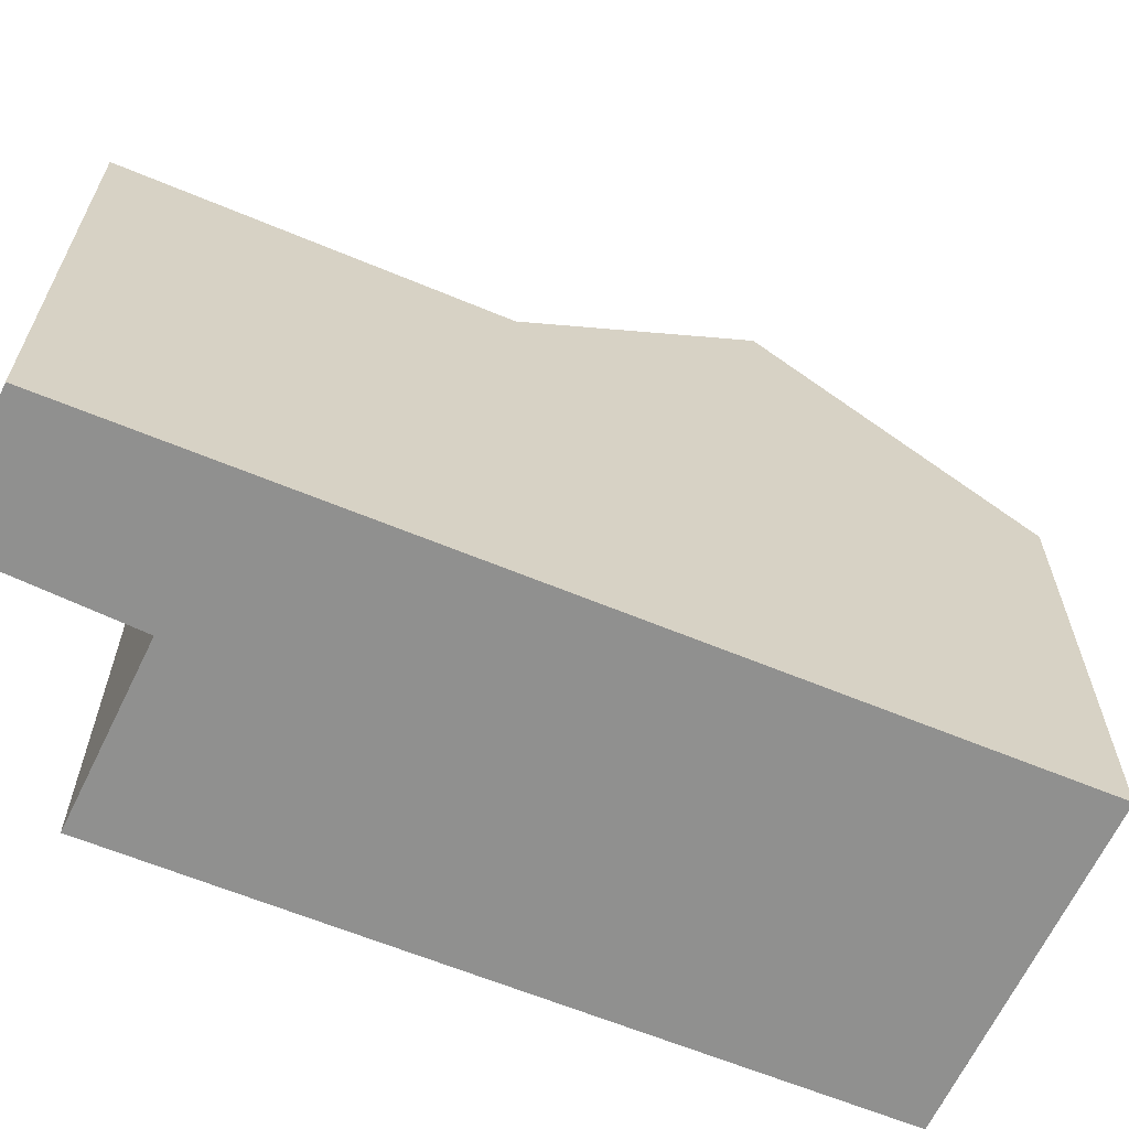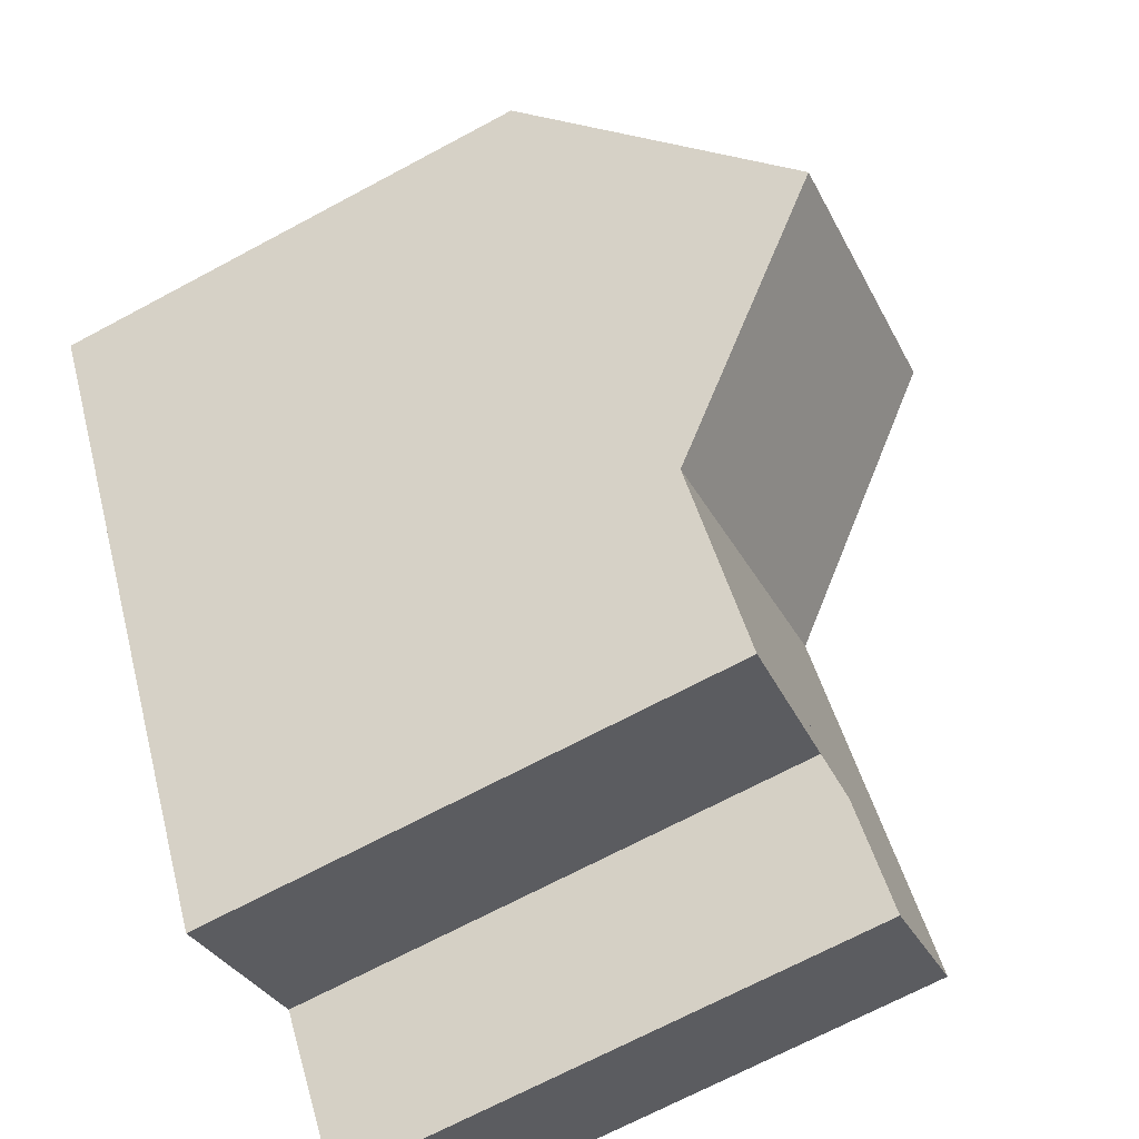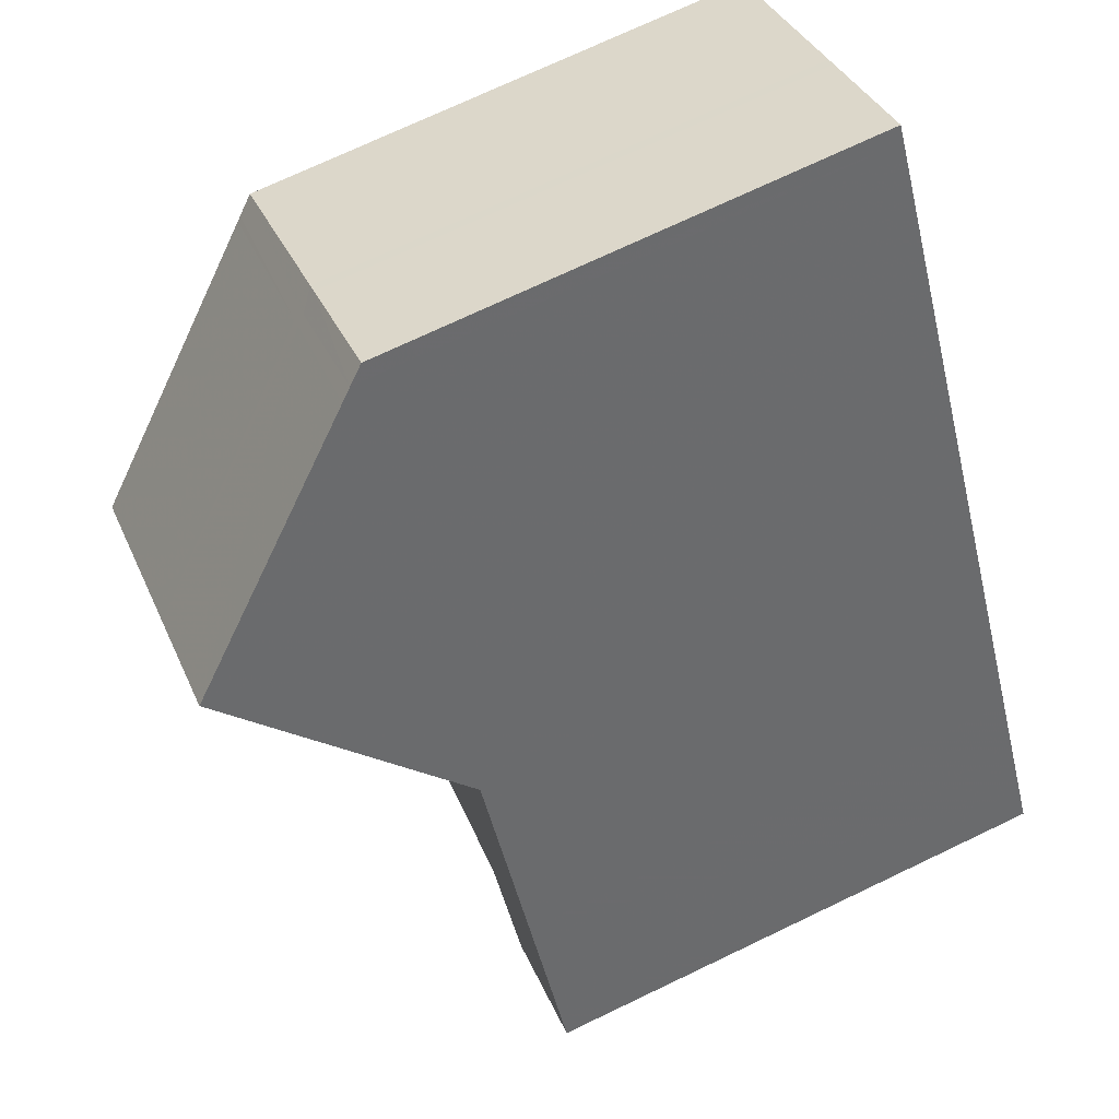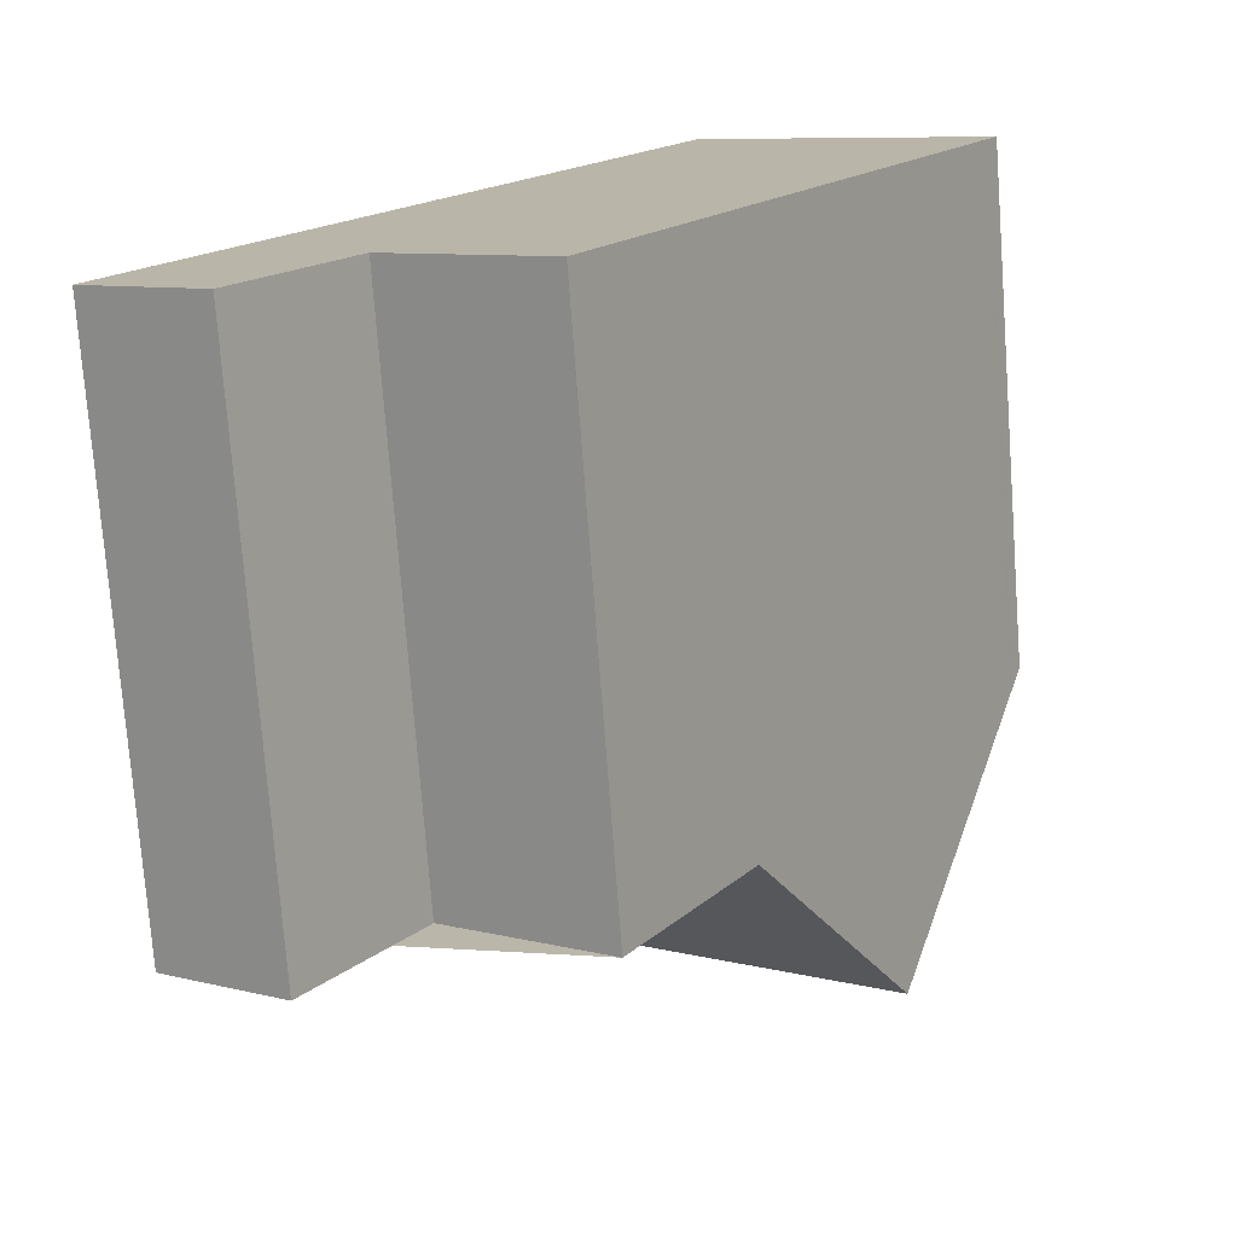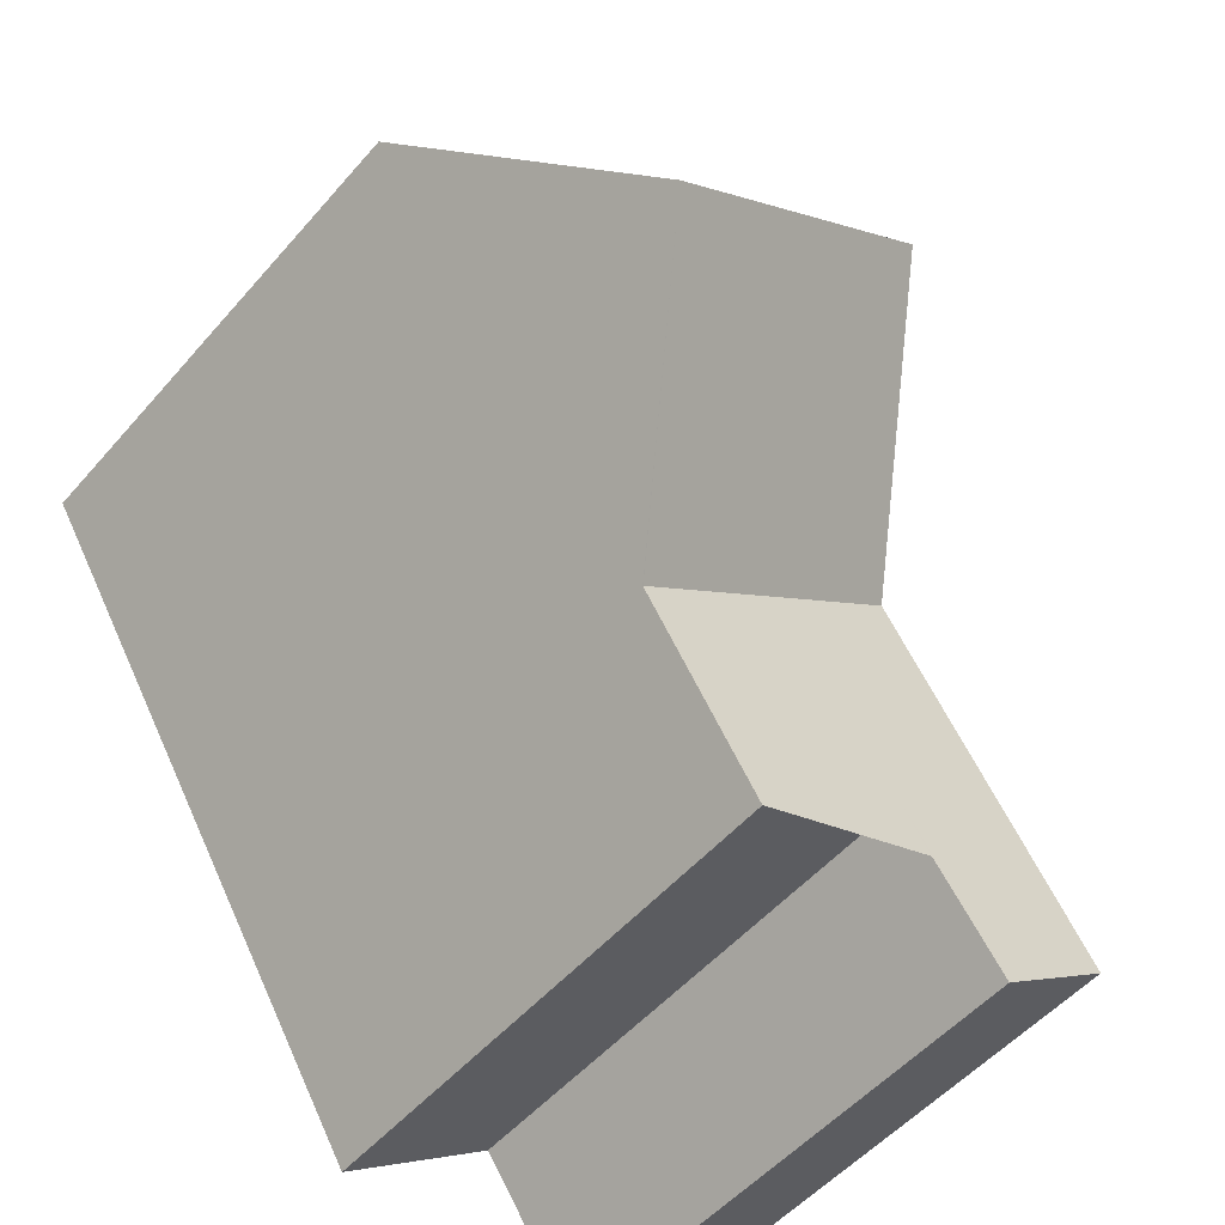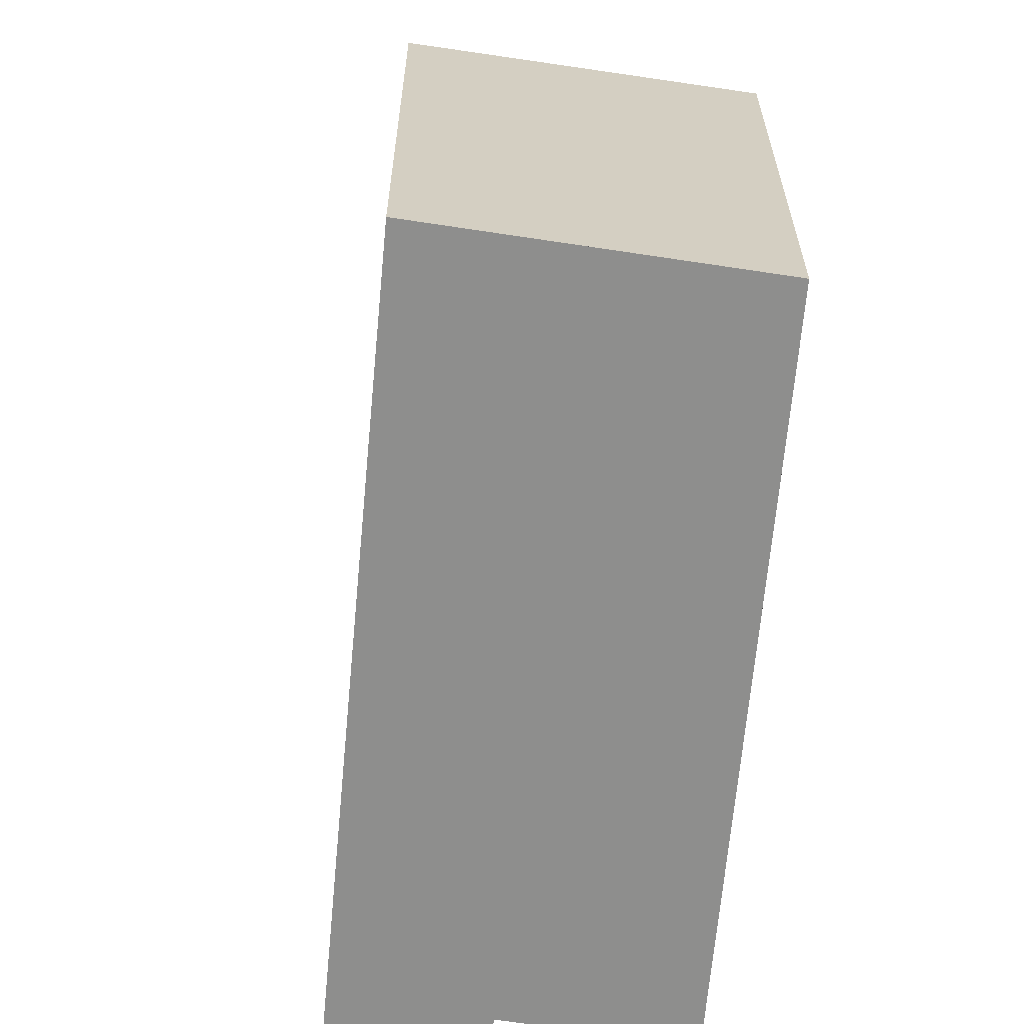
<metadata>
{"format":"obj","ext":"obj","renderer":"f3d","projection":"perspective","resolution":1024,"background":"white","views":[{"elev":-65.6,"azim":99.9,"up":"+Z"},{"elev":-69.9,"azim":-61.9,"up":"+Y"},{"elev":72.9,"azim":64.5,"up":"+Y"},{"elev":-75.6,"azim":-175.7,"up":"+Y"},{"elev":-51.7,"azim":-39.4,"up":"+Y"},{"elev":-64.9,"azim":-153.1,"up":"+Z"}]}
</metadata>
<code>
v -626.4 -1778 5.39
v -623.5 -1776 5.333
v -618.4 -1784 5.764
v -619.6 -1785 5.759
v -620.7 -1783 5.728
v -622.3 -1784 5.721
v -623.3 -1776 5.612
v -626.3 -1778 5.599
v -622 -1778 7.876
v -624.9 -1780 7.89
v -624.9 -1780 7.89
v -622 -1778 7.876
v -620.6 -1780 5.697
v -623.5 -1782 5.684
v -623.5 -1782 5.684
v -620.6 -1780 5.697
v -626.3 -1778 5.557
v -623.4 -1776 5.5
v -623.4 -1776 5.5
v -623.3 -1776 5.612
v -618.4 -1784 5.764
v -620.6 -1780 5.697
v -620.6 -1780 5.697
v -622 -1778 7.877
v -622 -1778 7.877
v -623.5 -1776 5.333
v -619.4 -1782 5.733
v -619.4 -1782 5.733
v -622.3 -1784 5.721
v -626.3 -1778 5.599
v -626.3 -1778 5.557
v -624.9 -1780 7.89
v -626.4 -1778 5.39
v -623.5 -1782 5.684
v -622.3 -1784 5.721
v -624.9 -1780 7.89
v -623.5 -1782 5.684
v -622.3 -1784 5.721
v -618.6 -1784 5.758
v -618.6 -1784 5.758
v -619.8 -1784 5.753
v -624.5 -1777 5.607
v -624.6 -1777 5.523
v -623.1 -1779 7.882
v -624.7 -1777 5.356
v -621.7 -1781 5.692
v -620.6 -1783 5.728
v -623.1 -1779 7.882
v -621.7 -1781 5.692
v -619.8 -1784 5.753
v -619.6 -1785 5.759
v -618.4 -1784 5.763
v -618.4 -1784 5.763
v -619.6 -1785 5.758
v -619.6 -1785 5.758
v -621.8 -1781 5.691
v -620.6 -1783 5.728
v -623.2 -1779 7.883
v -621.8 -1781 5.691
v -620.3 -1784 5.737
v -624.6 -1777 5.606
v -624.6 -1777 5.525
v -623.2 -1779 7.883
v -624.7 -1777 5.358
v -626.4 -1778 5.39
v -626.4 -1778 5.39
v -626.4 -1778 0
v -626.4 -1778 0
v -623.4 -1776 5.5
v -623.5 -1776 5.333
v -623.5 -1776 0
v -623.4 -1776 0
v -618.4 -1784 5.764
v -618.4 -1784 5.764
v -618.4 -1784 0
v -618.4 -1784 8.882e-16
v -619.6 -1785 5.758
v -619.6 -1785 5.759
v -619.6 -1785 8.882e-16
v -619.6 -1785 8.882e-16
v -622.3 -1784 5.721
v -620.7 -1783 5.728
v -620.7 -1783 0
v -622.3 -1784 0
v -622.3 -1784 5.721
v -622.3 -1784 5.721
v -622.3 -1784 -8.882e-16
v -622.3 -1784 0
v -622 -1778 7.876
v -623.3 -1776 5.612
v -623.3 -1776 0
v -622 -1778 8.882e-16
v -626.3 -1778 5.557
v -626.3 -1778 5.599
v -626.3 -1778 0
v -626.3 -1778 0
v -626.3 -1778 5.599
v -624.9 -1780 7.89
v -624.9 -1780 -8.882e-16
v -626.3 -1778 0
v -620.6 -1780 5.697
v -622 -1778 7.876
v -622 -1778 8.882e-16
v -620.6 -1780 0
v -624.9 -1780 7.89
v -623.5 -1782 5.684
v -623.5 -1782 0
v -624.9 -1780 -8.882e-16
v -619.4 -1782 5.733
v -620.6 -1780 5.697
v -620.6 -1780 0
v -619.4 -1782 0
v -626.4 -1778 5.39
v -626.3 -1778 5.557
v -626.3 -1778 0
v -626.4 -1778 0
v -623.3 -1776 5.612
v -623.4 -1776 5.5
v -623.4 -1776 0
v -623.3 -1776 0
v -619.6 -1785 5.759
v -618.4 -1784 5.764
v -618.4 -1784 8.882e-16
v -619.6 -1785 -8.882e-16
v -623.5 -1776 5.333
v -623.5 -1776 5.333
v -623.5 -1776 0
v -623.5 -1776 0
v -618.6 -1784 5.758
v -619.4 -1782 5.733
v -619.4 -1782 0
v -618.6 -1784 0
v -623.5 -1782 5.684
v -622.3 -1784 5.721
v -622.3 -1784 0
v -623.5 -1782 0
v -624.7 -1777 5.358
v -626.4 -1778 5.39
v -626.4 -1778 0
v -624.7 -1777 0
v -622.3 -1784 5.721
v -622.3 -1784 5.721
v -622.3 -1784 0
v -622.3 -1784 -8.882e-16
v -618.4 -1784 5.763
v -618.6 -1784 5.758
v -618.6 -1784 0
v -618.4 -1784 0
v -620.3 -1784 5.737
v -619.8 -1784 5.753
v -619.8 -1784 0
v -620.3 -1784 8.882e-16
v -623.5 -1776 5.333
v -624.7 -1777 5.356
v -624.7 -1777 -8.882e-16
v -623.5 -1776 0
v -619.6 -1785 5.759
v -619.6 -1785 5.759
v -619.6 -1785 -8.882e-16
v -619.6 -1785 8.882e-16
v -618.4 -1784 5.764
v -618.4 -1784 5.763
v -618.4 -1784 0
v -618.4 -1784 0
v -619.8 -1784 5.753
v -619.6 -1785 5.758
v -619.6 -1785 8.882e-16
v -619.8 -1784 0
v -620.7 -1783 5.728
v -620.3 -1784 5.737
v -620.3 -1784 8.882e-16
v -620.7 -1783 0
v -624.7 -1777 5.356
v -624.7 -1777 5.358
v -624.7 -1777 0
v -624.7 -1777 -8.882e-16
v -626.4 -1778 0
v -623.5 -1776 0
v -618.4 -1784 0
v -619.6 -1785 0
v -620.7 -1783 0
v -622.3 -1784 0
f 43 19 20 42
f 28 22 16 27
f 24 12 13 23
f 42 20 25 44
f 45 26 19 43
f 19 18 7 20
f 35 29 15 34
f 37 14 11 36
f 20 7 9 25
f 26 2 18 19
f 40 28 27 39
f 38 6 29 35
f 30 8 17 31
f 32 10 8 30
f 31 17 1 33
f 57 35 34 56
f 59 37 36 58
f 60 5 38 35 57
f 53 40 39 52
f 55 41 50 54
f 62 43 42 61
f 61 42 44 63
f 64 45 43 62
f 46 22 28 47
f 48 24 23 49
f 47 28 40 50
f 54 50 40 53
f 52 3 21 53
f 54 51 4 55
f 53 21 51 54
f 56 46 47 57
f 58 48 49 59
f 57 47 50 41 60
f 61 30 31 62
f 63 32 30 61
f 62 31 33 64
f 66 67 68 65
f 70 71 72 69
f 74 75 76 73
f 78 79 80 77
f 82 83 84 81
f 86 87 88 85
f 90 91 92 89
f 94 95 96 93
f 98 99 100 97
f 102 103 104 101
f 106 107 108 105
f 110 111 112 109
f 114 115 116 113
f 118 119 120 117
f 122 123 124 121
f 126 127 128 125
f 130 131 132 129
f 134 135 136 133
f 138 139 140 137
f 142 143 144 141
f 146 147 148 145
f 150 151 152 149
f 154 155 156 153
f 158 159 160 157
f 162 163 164 161
f 166 167 168 165
f 170 171 172 169
f 174 175 176 173
f 178 179 180 181 182 177

</code>
